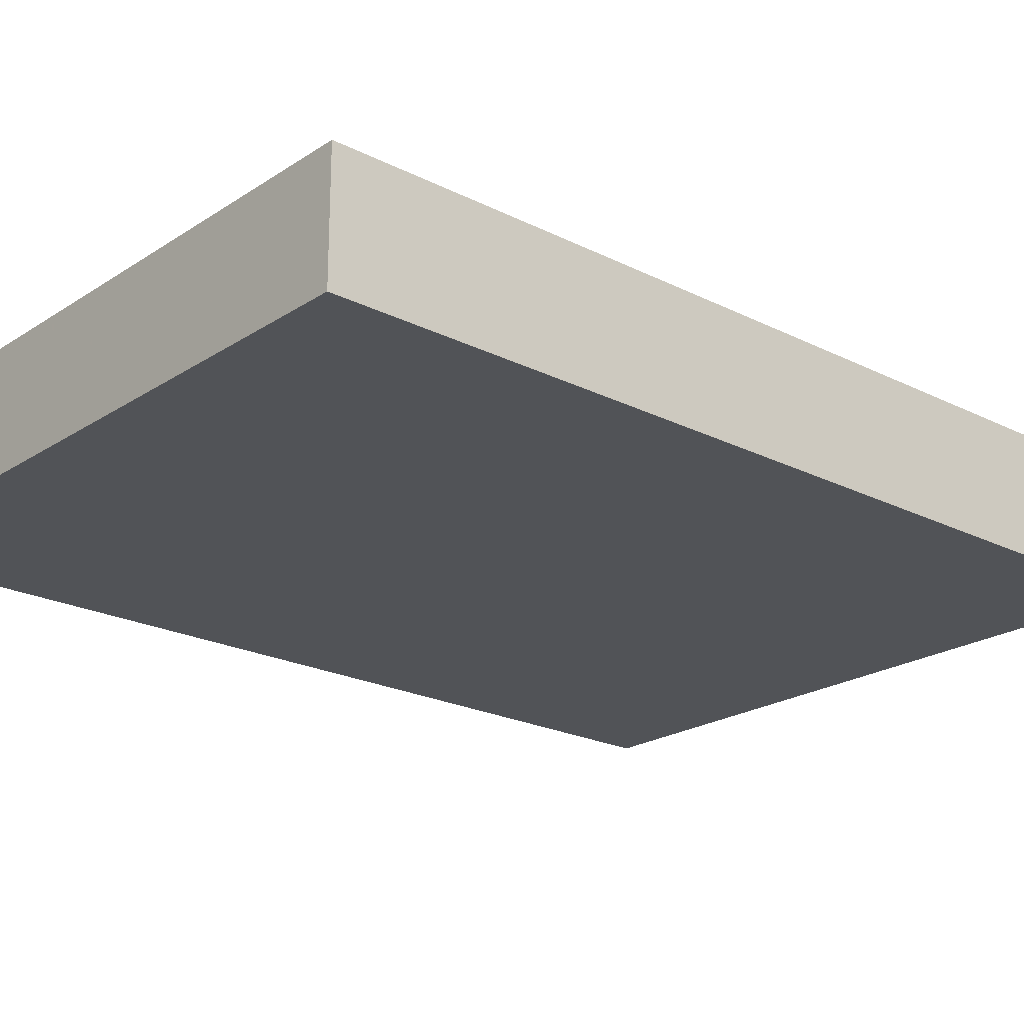
<metadata>
{"format":"obj","ext":"obj","renderer":"f3d","projection":"perspective","resolution":1024,"background":"white","views":[{"elev":-21.8,"azim":-131.4,"up":"+Y"}]}
</metadata>
<code>
v -0.5814 -0.1039 -0.807
v 0.5814 -0.1039 -0.807
v -0.5814 -0.1039 0.807
v 0.5814 -0.1039 0.807
v -0.5814 0.1039 -0.807
v 0.5814 0.1039 -0.807
v -0.5814 0.1039 0.807
v 0.5814 0.1039 0.807
v 0 0.1039 0
v 0.5814 0.1039 0
v 0 0.1039 -0.807
v -0.5814 0.1039 0
v 0 0.1039 0.807
v -0.5814 -0.1039 0
v -0.5814 0 0
v -0.5814 0 -0.807
v -0.5814 0 0.807
v 0 -0.1039 -0.807
v 0 -0.1039 0
v 0.5814 -0.1039 0
v 0 -0.1039 0.807
v 0.5814 0 -0.807
v 0.5814 0 0
v 0.5814 0 0.807
v 0 0 0.807
v 0 0 -0.807
v -0.2907 0.1039 -0.4035
v 0 0.1039 -0.4035
v -0.2907 0.1039 -0.807
v 0.2907 0.1039 0.4035
v 0.5814 0.1039 0.4035
v 0.2907 0.1039 0
v 0.5814 0.1039 -0.4035
v 0.2907 0.1039 -0.807
v 0.2907 0.1039 -0.4035
v -0.5814 0.1039 -0.4035
v -0.2907 0.1039 0
v -0.5814 0.1039 0.4035
v -0.2907 0.1039 0.807
v -0.2907 0.1039 0.4035
v 0.2907 0.1039 0.807
v 0 0.1039 0.4035
v -0.5814 -0.1039 -0.4035
v -0.5814 -0.05196 -0.4035
v -0.5814 -0.05196 -0.807
v -0.5814 -0.1039 0.4035
v -0.5814 -0.05196 0.4035
v -0.5814 -0.05196 0
v -0.5814 0.05196 -0.4035
v -0.5814 0.05196 -0.807
v -0.5814 0 -0.4035
v -0.5814 -0.05196 0.807
v -0.5814 0 0.4035
v -0.5814 0.05196 0.807
v -0.5814 0.05196 0.4035
v -0.5814 0.05196 0
v -0.2907 -0.1039 -0.807
v -0.2907 -0.1039 -0.4035
v 0.2907 -0.1039 -0.807
v 0.2907 -0.1039 -0.4035
v 0 -0.1039 -0.4035
v -0.2907 -0.1039 0.4035
v -0.2907 -0.1039 0
v 0.5814 -0.1039 -0.4035
v 0.2907 -0.1039 0
v 0.5814 -0.1039 0.4035
v 0.2907 -0.1039 0.807
v 0.2907 -0.1039 0.4035
v -0.2907 -0.1039 0.807
v 0 -0.1039 0.4035
v 0.5814 -0.05196 -0.807
v 0.5814 0 -0.4035
v 0.5814 -0.05196 -0.4035
v 0.5814 0.05196 -0.807
v 0.5814 0.05196 -0.4035
v 0.5814 0.05196 0.4035
v 0.5814 0.05196 0
v 0.5814 -0.05196 0
v 0.5814 0.05196 0.807
v 0.5814 0 0.4035
v 0.5814 -0.05196 0.807
v 0.5814 -0.05196 0.4035
v 0 -0.05196 0.807
v -0.2907 -0.05196 0.807
v 0.2907 -0.05196 0.807
v 0.2907 0.05196 0.807
v 0.2907 0 0.807
v -0.2907 0 0.807
v 0 0.05196 0.807
v -0.2907 0.05196 0.807
v -0.2907 -0.05196 -0.807
v -0.2907 0.05196 -0.807
v -0.2907 0 -0.807
v 0.2907 -0.05196 -0.807
v 0 -0.05196 -0.807
v 0.2907 0 -0.807
v 0 0.05196 -0.807
v 0.2907 0.05196 -0.807
v -0.436 0.1039 -0.6052
v -0.2907 0.1039 -0.6052
v -0.436 0.1039 -0.807
v -0.1453 0.1039 -0.2017
v 0 0.1039 -0.2017
v -0.1453 0.1039 -0.4035
v 0 0.1039 -0.6052
v -0.1453 0.1039 -0.807
v -0.1453 0.1039 -0.6052
v 0.1453 0.1039 0.2017
v 0.2907 0.1039 0.2017
v 0.1453 0.1039 0
v 0.436 0.1039 0.6052
v 0.5814 0.1039 0.6052
v 0.436 0.1039 0.4035
v 0.5814 0.1039 0.2017
v 0.436 0.1039 0
v 0.436 0.1039 0.2017
v 0.5814 0.1039 -0.2017
v 0.436 0.1039 -0.4035
v 0.436 0.1039 -0.2017
v 0.5814 0.1039 -0.6052
v 0.436 0.1039 -0.807
v 0.436 0.1039 -0.6052
v 0.1453 0.1039 -0.807
v 0.1453 0.1039 -0.6052
v 0.2907 0.1039 -0.6052
v 0.1453 0.1039 -0.2017
v 0.2907 0.1039 -0.2017
v 0.1453 0.1039 -0.4035
v -0.5814 0.1039 -0.6052
v -0.436 0.1039 -0.4035
v -0.5814 0.1039 -0.2017
v -0.436 0.1039 0
v -0.436 0.1039 -0.2017
v -0.1453 0.1039 0
v -0.2907 0.1039 -0.2017
v -0.5814 0.1039 0.2017
v -0.436 0.1039 0.4035
v -0.436 0.1039 0.2017
v -0.5814 0.1039 0.6052
v -0.436 0.1039 0.807
v -0.436 0.1039 0.6052
v -0.1453 0.1039 0.807
v -0.1453 0.1039 0.6052
v -0.2907 0.1039 0.6052
v 0.1453 0.1039 0.807
v 0.1453 0.1039 0.6052
v 0 0.1039 0.6052
v 0.436 0.1039 0.807
v 0.2907 0.1039 0.6052
v 0 0.1039 0.2017
v 0.1453 0.1039 0.4035
v -0.2907 0.1039 0.2017
v -0.1453 0.1039 0.4035
v -0.1453 0.1039 0.2017
v -0.5814 -0.1039 -0.6052
v -0.5814 -0.07795 -0.6052
v -0.5814 -0.07795 -0.807
v -0.5814 -0.1039 -0.2017
v -0.5814 -0.07795 -0.2017
v -0.5814 -0.07795 -0.4035
v -0.5814 -0.02598 -0.6052
v -0.5814 -0.02598 -0.807
v -0.5814 -0.05196 -0.6052
v -0.5814 -0.1039 0.2017
v -0.5814 -0.07795 0.2017
v -0.5814 -0.07795 0
v -0.5814 -0.1039 0.6052
v -0.5814 -0.07795 0.6052
v -0.5814 -0.07795 0.4035
v -0.5814 -0.02598 0.2017
v -0.5814 -0.02598 0
v -0.5814 -0.05196 0.2017
v -0.5814 0.02598 -0.2017
v -0.5814 0.02598 -0.4035
v -0.5814 0 -0.2017
v -0.5814 0.07795 -0.6052
v -0.5814 0.07795 -0.807
v -0.5814 0.05196 -0.6052
v -0.5814 0.02598 -0.807
v -0.5814 0 -0.6052
v -0.5814 0.02598 -0.6052
v -0.5814 -0.05196 -0.2017
v -0.5814 -0.02598 -0.2017
v -0.5814 -0.02598 -0.4035
v -0.5814 -0.07795 0.807
v -0.5814 -0.05196 0.6052
v -0.5814 -0.02598 0.807
v -0.5814 0 0.6052
v -0.5814 -0.02598 0.6052
v -0.5814 0 0.2017
v -0.5814 -0.02598 0.4035
v -0.5814 0.02598 0.807
v -0.5814 0.05196 0.6052
v -0.5814 0.02598 0.6052
v -0.5814 0.07795 0.807
v -0.5814 0.07795 0.6052
v -0.5814 0.07795 0.2017
v -0.5814 0.07795 0.4035
v -0.5814 0.07795 -0.2017
v -0.5814 0.07795 0
v -0.5814 0.07795 -0.4035
v -0.5814 0.02598 0
v -0.5814 0.05196 -0.2017
v -0.5814 0.02598 0.4035
v -0.5814 0.05196 0.2017
v -0.5814 0.02598 0.2017
v -0.436 -0.1039 -0.807
v -0.436 -0.1039 -0.6052
v -0.1453 -0.1039 -0.807
v -0.1453 -0.1039 -0.6052
v -0.2907 -0.1039 -0.6052
v -0.436 -0.1039 -0.2017
v -0.436 -0.1039 -0.4035
v 0.1453 -0.1039 -0.807
v 0.1453 -0.1039 -0.6052
v 0 -0.1039 -0.6052
v 0.436 -0.1039 -0.807
v 0.436 -0.1039 -0.6052
v 0.2907 -0.1039 -0.6052
v 0.1453 -0.1039 -0.2017
v 0 -0.1039 -0.2017
v 0.1453 -0.1039 -0.4035
v -0.1453 -0.1039 0.2017
v -0.2907 -0.1039 0.2017
v -0.1453 -0.1039 0
v -0.436 -0.1039 0.6052
v -0.436 -0.1039 0.4035
v -0.436 -0.1039 0
v -0.436 -0.1039 0.2017
v -0.1453 -0.1039 -0.4035
v -0.1453 -0.1039 -0.2017
v -0.2907 -0.1039 -0.2017
v 0.5814 -0.1039 -0.6052
v 0.436 -0.1039 -0.4035
v 0.5814 -0.1039 -0.2017
v 0.436 -0.1039 0
v 0.436 -0.1039 -0.2017
v 0.1453 -0.1039 0
v 0.2907 -0.1039 -0.2017
v 0.5814 -0.1039 0.2017
v 0.436 -0.1039 0.4035
v 0.436 -0.1039 0.2017
v 0.5814 -0.1039 0.6052
v 0.436 -0.1039 0.807
v 0.436 -0.1039 0.6052
v 0.1453 -0.1039 0.807
v 0.1453 -0.1039 0.6052
v 0.2907 -0.1039 0.6052
v -0.1453 -0.1039 0.807
v -0.1453 -0.1039 0.6052
v 0 -0.1039 0.6052
v -0.436 -0.1039 0.807
v -0.2907 -0.1039 0.6052
v 0 -0.1039 0.2017
v -0.1453 -0.1039 0.4035
v 0.2907 -0.1039 0.2017
v 0.1453 -0.1039 0.4035
v 0.1453 -0.1039 0.2017
v 0.5814 -0.07795 -0.807
v 0.5814 -0.05196 -0.6052
v 0.5814 -0.07795 -0.6052
v 0.5814 -0.02598 -0.807
v 0.5814 0 -0.6052
v 0.5814 -0.02598 -0.6052
v 0.5814 0 -0.2017
v 0.5814 -0.02598 -0.2017
v 0.5814 -0.02598 -0.4035
v 0.5814 0.02598 -0.807
v 0.5814 0.05196 -0.6052
v 0.5814 0.02598 -0.6052
v 0.5814 0.07795 -0.807
v 0.5814 0.07795 -0.6052
v 0.5814 0.07795 -0.2017
v 0.5814 0.07795 -0.4035
v 0.5814 0.07795 0.2017
v 0.5814 0.07795 0
v 0.5814 0.07795 0.6052
v 0.5814 0.07795 0.4035
v 0.5814 0.02598 0.2017
v 0.5814 0.02598 0
v 0.5814 0.05196 0.2017
v 0.5814 0.02598 -0.4035
v 0.5814 0.05196 -0.2017
v 0.5814 0.02598 -0.2017
v 0.5814 -0.07795 -0.4035
v 0.5814 -0.02598 0
v 0.5814 -0.05196 -0.2017
v 0.5814 -0.07795 0
v 0.5814 -0.07795 -0.2017
v 0.5814 0.02598 0.4035
v 0.5814 0 0.2017
v 0.5814 0.07795 0.807
v 0.5814 0.05196 0.6052
v 0.5814 0.02598 0.807
v 0.5814 0 0.6052
v 0.5814 0.02598 0.6052
v 0.5814 -0.02598 0.807
v 0.5814 -0.05196 0.6052
v 0.5814 -0.02598 0.6052
v 0.5814 -0.07795 0.807
v 0.5814 -0.07795 0.6052
v 0.5814 -0.07795 0.2017
v 0.5814 -0.07795 0.4035
v 0.5814 -0.02598 0.2017
v 0.5814 -0.02598 0.4035
v 0.5814 -0.05196 0.2017
v -0.2907 -0.07795 0.807
v -0.436 -0.07795 0.807
v 0 -0.07795 0.807
v -0.1453 -0.07795 0.807
v 0 -0.02598 0.807
v -0.1453 -0.02598 0.807
v -0.1453 -0.05196 0.807
v 0.2907 -0.07795 0.807
v 0.1453 -0.07795 0.807
v 0.436 -0.07795 0.807
v 0.436 -0.02598 0.807
v 0.436 -0.05196 0.807
v 0.436 0.02598 0.807
v 0.436 0 0.807
v 0.436 0.07795 0.807
v 0.436 0.05196 0.807
v 0.1453 0.02598 0.807
v 0.1453 0 0.807
v 0.2907 0.02598 0.807
v 0.1453 -0.05196 0.807
v 0.2907 -0.02598 0.807
v 0.1453 -0.02598 0.807
v -0.436 -0.05196 0.807
v -0.1453 0 0.807
v -0.2907 -0.02598 0.807
v -0.436 0 0.807
v -0.436 -0.02598 0.807
v 0.1453 0.05196 0.807
v 0 0.02598 0.807
v 0.2907 0.07795 0.807
v 0 0.07795 0.807
v 0.1453 0.07795 0.807
v -0.2907 0.07795 0.807
v -0.1453 0.07795 0.807
v -0.436 0.07795 0.807
v -0.436 0.02598 0.807
v -0.436 0.05196 0.807
v -0.1453 0.02598 0.807
v -0.1453 0.05196 0.807
v -0.2907 0.02598 0.807
v -0.436 -0.07795 -0.807
v -0.436 -0.02598 -0.807
v -0.436 -0.05196 -0.807
v -0.1453 -0.07795 -0.807
v -0.2907 -0.07795 -0.807
v -0.436 0.02598 -0.807
v -0.436 0 -0.807
v -0.436 0.07795 -0.807
v -0.436 0.05196 -0.807
v -0.1453 0.02598 -0.807
v -0.1453 0 -0.807
v -0.2907 0.02598 -0.807
v 0.1453 -0.02598 -0.807
v 0.1453 -0.05196 -0.807
v 0 -0.02598 -0.807
v 0.436 -0.07795 -0.807
v 0.2907 -0.07795 -0.807
v 0 -0.07795 -0.807
v 0.1453 -0.07795 -0.807
v -0.2907 -0.02598 -0.807
v -0.1453 -0.02598 -0.807
v -0.1453 -0.05196 -0.807
v 0.436 -0.05196 -0.807
v 0.1453 0 -0.807
v 0.2907 -0.02598 -0.807
v 0.436 0 -0.807
v 0.436 -0.02598 -0.807
v -0.1453 0.05196 -0.807
v 0 0.02598 -0.807
v -0.2907 0.07795 -0.807
v 0 0.07795 -0.807
v -0.1453 0.07795 -0.807
v 0.2907 0.07795 -0.807
v 0.1453 0.07795 -0.807
v 0.436 0.07795 -0.807
v 0.436 0.02598 -0.807
v 0.436 0.05196 -0.807
v 0.1453 0.02598 -0.807
v 0.1453 0.05196 -0.807
v 0.2907 0.02598 -0.807
f 5 99 101
f 99 27 100
f 100 29 101
f 99 100 101
f 27 102 104
f 102 9 103
f 103 28 104
f 102 103 104
f 28 105 107
f 105 11 106
f 106 29 107
f 105 106 107
f 27 104 100
f 104 28 107
f 107 29 100
f 104 107 100
f 9 108 110
f 108 30 109
f 109 32 110
f 108 109 110
f 30 111 113
f 111 8 112
f 112 31 113
f 111 112 113
f 31 114 116
f 114 10 115
f 115 32 116
f 114 115 116
f 30 113 109
f 113 31 116
f 116 32 109
f 113 116 109
f 10 117 119
f 117 33 118
f 118 35 119
f 117 118 119
f 33 120 122
f 120 6 121
f 121 34 122
f 120 121 122
f 34 123 125
f 123 11 124
f 124 35 125
f 123 124 125
f 33 122 118
f 122 34 125
f 125 35 118
f 122 125 118
f 9 110 103
f 110 32 126
f 126 28 103
f 110 126 103
f 32 115 127
f 115 10 119
f 119 35 127
f 115 119 127
f 35 124 128
f 124 11 105
f 105 28 128
f 124 105 128
f 32 127 126
f 127 35 128
f 128 28 126
f 127 128 126
f 5 129 99
f 129 36 130
f 130 27 99
f 129 130 99
f 36 131 133
f 131 12 132
f 132 37 133
f 131 132 133
f 37 134 135
f 134 9 102
f 102 27 135
f 134 102 135
f 36 133 130
f 133 37 135
f 135 27 130
f 133 135 130
f 12 136 138
f 136 38 137
f 137 40 138
f 136 137 138
f 38 139 141
f 139 7 140
f 140 39 141
f 139 140 141
f 39 142 144
f 142 13 143
f 143 40 144
f 142 143 144
f 38 141 137
f 141 39 144
f 144 40 137
f 141 144 137
f 13 145 147
f 145 41 146
f 146 42 147
f 145 146 147
f 41 148 149
f 148 8 111
f 111 30 149
f 148 111 149
f 30 108 151
f 108 9 150
f 150 42 151
f 108 150 151
f 41 149 146
f 149 30 151
f 151 42 146
f 149 151 146
f 12 138 132
f 138 40 152
f 152 37 132
f 138 152 132
f 40 143 153
f 143 13 147
f 147 42 153
f 143 147 153
f 42 150 154
f 150 9 134
f 134 37 154
f 150 134 154
f 40 153 152
f 153 42 154
f 154 37 152
f 153 154 152
f 1 155 157
f 155 43 156
f 156 45 157
f 155 156 157
f 43 158 160
f 158 14 159
f 159 44 160
f 158 159 160
f 44 161 163
f 161 16 162
f 162 45 163
f 161 162 163
f 43 160 156
f 160 44 163
f 163 45 156
f 160 163 156
f 14 164 166
f 164 46 165
f 165 48 166
f 164 165 166
f 46 167 169
f 167 3 168
f 168 47 169
f 167 168 169
f 47 170 172
f 170 15 171
f 171 48 172
f 170 171 172
f 46 169 165
f 169 47 172
f 172 48 165
f 169 172 165
f 15 173 175
f 173 49 174
f 174 51 175
f 173 174 175
f 49 176 178
f 176 5 177
f 177 50 178
f 176 177 178
f 50 179 181
f 179 16 180
f 180 51 181
f 179 180 181
f 49 178 174
f 178 50 181
f 181 51 174
f 178 181 174
f 14 166 159
f 166 48 182
f 182 44 159
f 166 182 159
f 48 171 183
f 171 15 175
f 175 51 183
f 171 175 183
f 51 180 184
f 180 16 161
f 161 44 184
f 180 161 184
f 48 183 182
f 183 51 184
f 184 44 182
f 183 184 182
f 3 185 168
f 185 52 186
f 186 47 168
f 185 186 168
f 52 187 189
f 187 17 188
f 188 53 189
f 187 188 189
f 53 190 191
f 190 15 170
f 170 47 191
f 190 170 191
f 52 189 186
f 189 53 191
f 191 47 186
f 189 191 186
f 17 192 194
f 192 54 193
f 193 55 194
f 192 193 194
f 54 195 196
f 195 7 139
f 139 38 196
f 195 139 196
f 38 136 198
f 136 12 197
f 197 55 198
f 136 197 198
f 54 196 193
f 196 38 198
f 198 55 193
f 196 198 193
f 12 131 200
f 131 36 199
f 199 56 200
f 131 199 200
f 36 129 201
f 129 5 176
f 176 49 201
f 129 176 201
f 49 173 203
f 173 15 202
f 202 56 203
f 173 202 203
f 36 201 199
f 201 49 203
f 203 56 199
f 201 203 199
f 17 194 188
f 194 55 204
f 204 53 188
f 194 204 188
f 55 197 205
f 197 12 200
f 200 56 205
f 197 200 205
f 56 202 206
f 202 15 190
f 190 53 206
f 202 190 206
f 55 205 204
f 205 56 206
f 206 53 204
f 205 206 204
f 1 207 155
f 207 57 208
f 208 43 155
f 207 208 155
f 57 209 211
f 209 18 210
f 210 58 211
f 209 210 211
f 58 212 213
f 212 14 158
f 158 43 213
f 212 158 213
f 57 211 208
f 211 58 213
f 213 43 208
f 211 213 208
f 18 214 216
f 214 59 215
f 215 61 216
f 214 215 216
f 59 217 219
f 217 2 218
f 218 60 219
f 217 218 219
f 60 220 222
f 220 19 221
f 221 61 222
f 220 221 222
f 59 219 215
f 219 60 222
f 222 61 215
f 219 222 215
f 19 223 225
f 223 62 224
f 224 63 225
f 223 224 225
f 62 226 227
f 226 3 167
f 167 46 227
f 226 167 227
f 46 164 229
f 164 14 228
f 228 63 229
f 164 228 229
f 62 227 224
f 227 46 229
f 229 63 224
f 227 229 224
f 18 216 210
f 216 61 230
f 230 58 210
f 216 230 210
f 61 221 231
f 221 19 225
f 225 63 231
f 221 225 231
f 63 228 232
f 228 14 212
f 212 58 232
f 228 212 232
f 61 231 230
f 231 63 232
f 232 58 230
f 231 232 230
f 2 233 218
f 233 64 234
f 234 60 218
f 233 234 218
f 64 235 237
f 235 20 236
f 236 65 237
f 235 236 237
f 65 238 239
f 238 19 220
f 220 60 239
f 238 220 239
f 64 237 234
f 237 65 239
f 239 60 234
f 237 239 234
f 20 240 242
f 240 66 241
f 241 68 242
f 240 241 242
f 66 243 245
f 243 4 244
f 244 67 245
f 243 244 245
f 67 246 248
f 246 21 247
f 247 68 248
f 246 247 248
f 66 245 241
f 245 67 248
f 248 68 241
f 245 248 241
f 21 249 251
f 249 69 250
f 250 70 251
f 249 250 251
f 69 252 253
f 252 3 226
f 226 62 253
f 252 226 253
f 62 223 255
f 223 19 254
f 254 70 255
f 223 254 255
f 69 253 250
f 253 62 255
f 255 70 250
f 253 255 250
f 20 242 236
f 242 68 256
f 256 65 236
f 242 256 236
f 68 247 257
f 247 21 251
f 251 70 257
f 247 251 257
f 70 254 258
f 254 19 238
f 238 65 258
f 254 238 258
f 68 257 256
f 257 70 258
f 258 65 256
f 257 258 256
f 2 259 261
f 259 71 260
f 260 73 261
f 259 260 261
f 71 262 264
f 262 22 263
f 263 72 264
f 262 263 264
f 72 265 267
f 265 23 266
f 266 73 267
f 265 266 267
f 71 264 260
f 264 72 267
f 267 73 260
f 264 267 260
f 22 268 270
f 268 74 269
f 269 75 270
f 268 269 270
f 74 271 272
f 271 6 120
f 120 33 272
f 271 120 272
f 33 117 274
f 117 10 273
f 273 75 274
f 117 273 274
f 74 272 269
f 272 33 274
f 274 75 269
f 272 274 269
f 10 114 276
f 114 31 275
f 275 77 276
f 114 275 276
f 31 112 278
f 112 8 277
f 277 76 278
f 112 277 278
f 76 279 281
f 279 23 280
f 280 77 281
f 279 280 281
f 31 278 275
f 278 76 281
f 281 77 275
f 278 281 275
f 22 270 263
f 270 75 282
f 282 72 263
f 270 282 263
f 75 273 283
f 273 10 276
f 276 77 283
f 273 276 283
f 77 280 284
f 280 23 265
f 265 72 284
f 280 265 284
f 75 283 282
f 283 77 284
f 284 72 282
f 283 284 282
f 2 261 233
f 261 73 285
f 285 64 233
f 261 285 233
f 73 266 287
f 266 23 286
f 286 78 287
f 266 286 287
f 78 288 289
f 288 20 235
f 235 64 289
f 288 235 289
f 73 287 285
f 287 78 289
f 289 64 285
f 287 289 285
f 23 279 291
f 279 76 290
f 290 80 291
f 279 290 291
f 76 277 293
f 277 8 292
f 292 79 293
f 277 292 293
f 79 294 296
f 294 24 295
f 295 80 296
f 294 295 296
f 76 293 290
f 293 79 296
f 296 80 290
f 293 296 290
f 24 297 299
f 297 81 298
f 298 82 299
f 297 298 299
f 81 300 301
f 300 4 243
f 243 66 301
f 300 243 301
f 66 240 303
f 240 20 302
f 302 82 303
f 240 302 303
f 81 301 298
f 301 66 303
f 303 82 298
f 301 303 298
f 23 291 286
f 291 80 304
f 304 78 286
f 291 304 286
f 80 295 305
f 295 24 299
f 299 82 305
f 295 299 305
f 82 302 306
f 302 20 288
f 288 78 306
f 302 288 306
f 80 305 304
f 305 82 306
f 306 78 304
f 305 306 304
f 3 252 308
f 252 69 307
f 307 84 308
f 252 307 308
f 69 249 310
f 249 21 309
f 309 83 310
f 249 309 310
f 83 311 313
f 311 25 312
f 312 84 313
f 311 312 313
f 69 310 307
f 310 83 313
f 313 84 307
f 310 313 307
f 21 246 315
f 246 67 314
f 314 85 315
f 246 314 315
f 67 244 316
f 244 4 300
f 300 81 316
f 244 300 316
f 81 297 318
f 297 24 317
f 317 85 318
f 297 317 318
f 67 316 314
f 316 81 318
f 318 85 314
f 316 318 314
f 24 294 320
f 294 79 319
f 319 87 320
f 294 319 320
f 79 292 322
f 292 8 321
f 321 86 322
f 292 321 322
f 86 323 325
f 323 25 324
f 324 87 325
f 323 324 325
f 79 322 319
f 322 86 325
f 325 87 319
f 322 325 319
f 21 315 309
f 315 85 326
f 326 83 309
f 315 326 309
f 85 317 327
f 317 24 320
f 320 87 327
f 317 320 327
f 87 324 328
f 324 25 311
f 311 83 328
f 324 311 328
f 85 327 326
f 327 87 328
f 328 83 326
f 327 328 326
f 3 308 185
f 308 84 329
f 329 52 185
f 308 329 185
f 84 312 331
f 312 25 330
f 330 88 331
f 312 330 331
f 88 332 333
f 332 17 187
f 187 52 333
f 332 187 333
f 84 331 329
f 331 88 333
f 333 52 329
f 331 333 329
f 25 323 335
f 323 86 334
f 334 89 335
f 323 334 335
f 86 321 336
f 321 8 148
f 148 41 336
f 321 148 336
f 41 145 338
f 145 13 337
f 337 89 338
f 145 337 338
f 86 336 334
f 336 41 338
f 338 89 334
f 336 338 334
f 13 142 340
f 142 39 339
f 339 90 340
f 142 339 340
f 39 140 341
f 140 7 195
f 195 54 341
f 140 195 341
f 54 192 343
f 192 17 342
f 342 90 343
f 192 342 343
f 39 341 339
f 341 54 343
f 343 90 339
f 341 343 339
f 25 335 330
f 335 89 344
f 344 88 330
f 335 344 330
f 89 337 345
f 337 13 340
f 340 90 345
f 337 340 345
f 90 342 346
f 342 17 332
f 332 88 346
f 342 332 346
f 89 345 344
f 345 90 346
f 346 88 344
f 345 346 344
f 1 157 207
f 157 45 347
f 347 57 207
f 157 347 207
f 45 162 349
f 162 16 348
f 348 91 349
f 162 348 349
f 91 350 351
f 350 18 209
f 209 57 351
f 350 209 351
f 45 349 347
f 349 91 351
f 351 57 347
f 349 351 347
f 16 179 353
f 179 50 352
f 352 93 353
f 179 352 353
f 50 177 355
f 177 5 354
f 354 92 355
f 177 354 355
f 92 356 358
f 356 26 357
f 357 93 358
f 356 357 358
f 50 355 352
f 355 92 358
f 358 93 352
f 355 358 352
f 26 359 361
f 359 94 360
f 360 95 361
f 359 360 361
f 94 362 363
f 362 2 217
f 217 59 363
f 362 217 363
f 59 214 365
f 214 18 364
f 364 95 365
f 214 364 365
f 94 363 360
f 363 59 365
f 365 95 360
f 363 365 360
f 16 353 348
f 353 93 366
f 366 91 348
f 353 366 348
f 93 357 367
f 357 26 361
f 361 95 367
f 357 361 367
f 95 364 368
f 364 18 350
f 350 91 368
f 364 350 368
f 93 367 366
f 367 95 368
f 368 91 366
f 367 368 366
f 2 362 259
f 362 94 369
f 369 71 259
f 362 369 259
f 94 359 371
f 359 26 370
f 370 96 371
f 359 370 371
f 96 372 373
f 372 22 262
f 262 71 373
f 372 262 373
f 94 371 369
f 371 96 373
f 373 71 369
f 371 373 369
f 26 356 375
f 356 92 374
f 374 97 375
f 356 374 375
f 92 354 376
f 354 5 101
f 101 29 376
f 354 101 376
f 29 106 378
f 106 11 377
f 377 97 378
f 106 377 378
f 92 376 374
f 376 29 378
f 378 97 374
f 376 378 374
f 11 123 380
f 123 34 379
f 379 98 380
f 123 379 380
f 34 121 381
f 121 6 271
f 271 74 381
f 121 271 381
f 74 268 383
f 268 22 382
f 382 98 383
f 268 382 383
f 34 381 379
f 381 74 383
f 383 98 379
f 381 383 379
f 26 375 370
f 375 97 384
f 384 96 370
f 375 384 370
f 97 377 385
f 377 11 380
f 380 98 385
f 377 380 385
f 98 382 386
f 382 22 372
f 372 96 386
f 382 372 386
f 97 385 384
f 385 98 386
f 386 96 384
f 385 386 384

</code>
